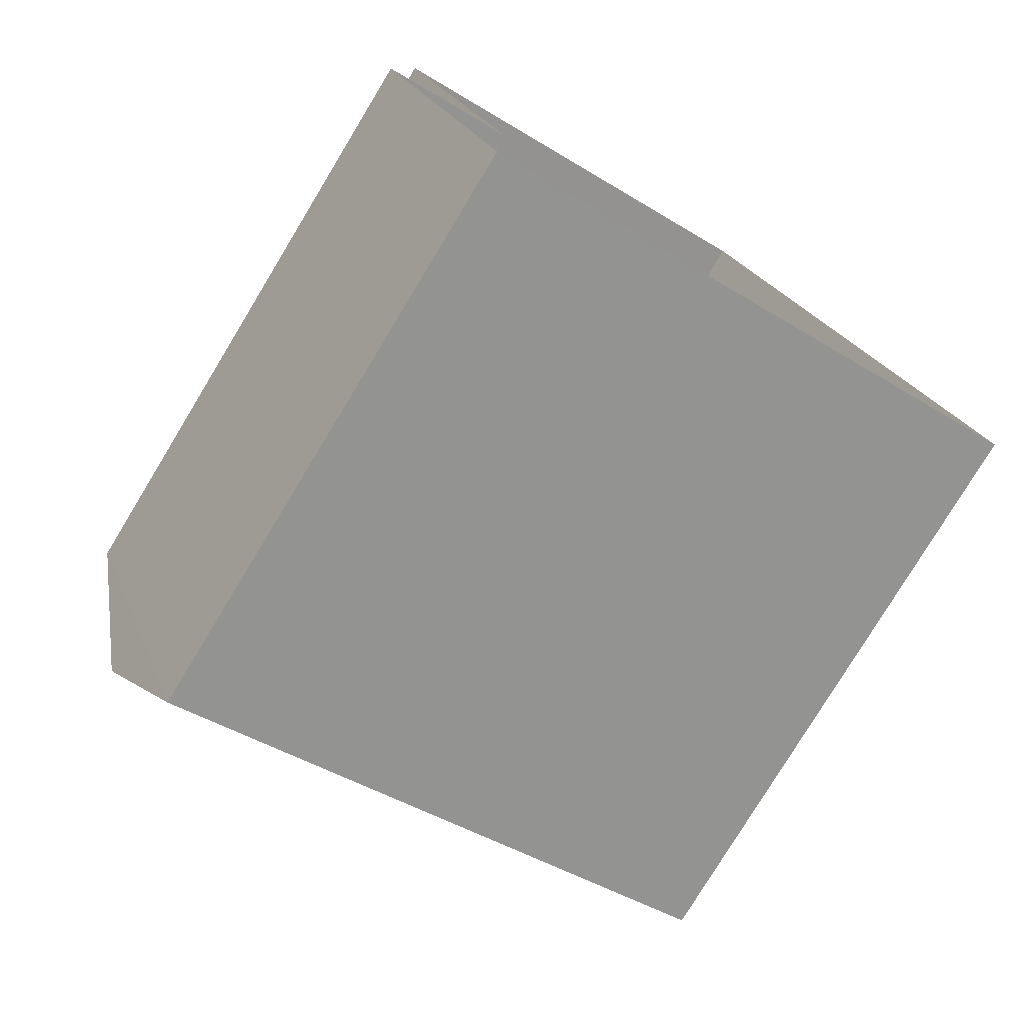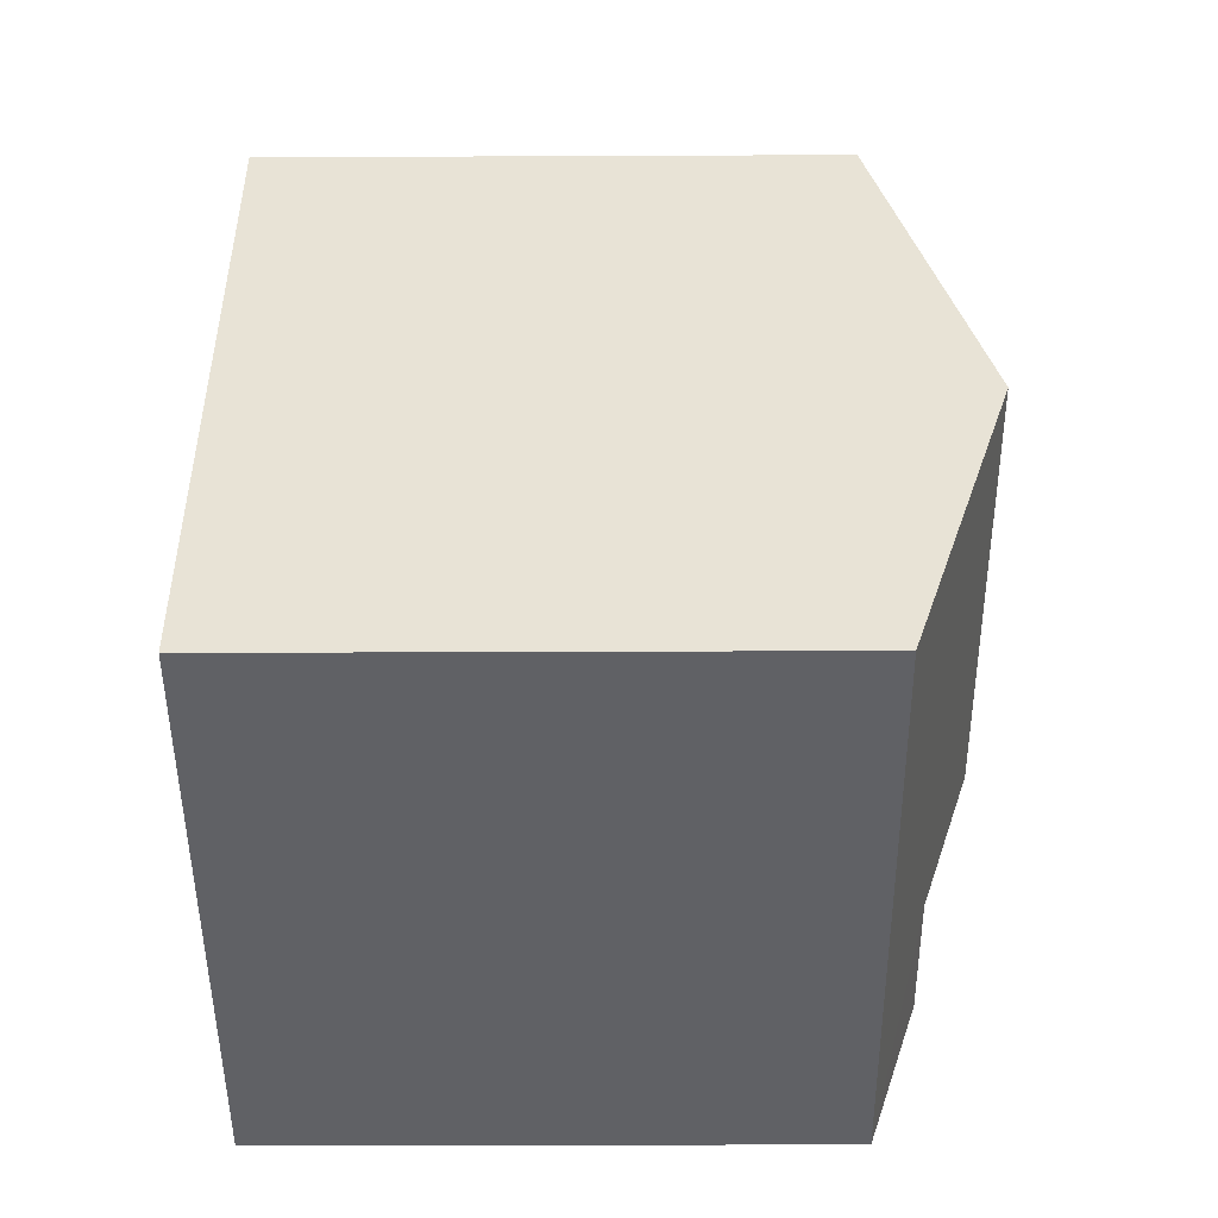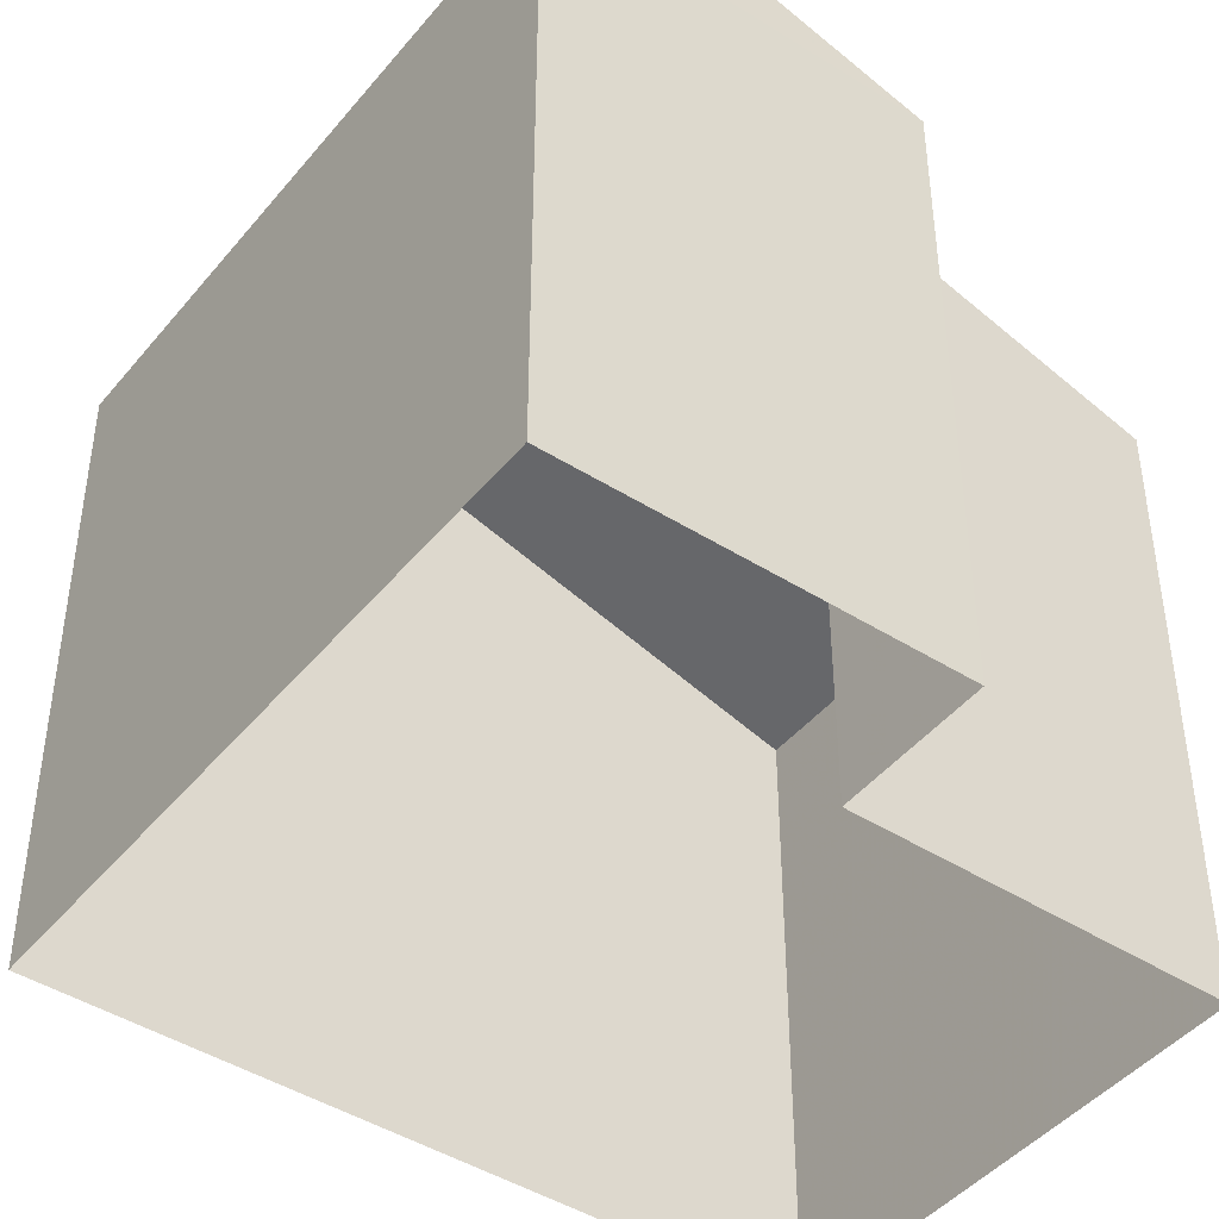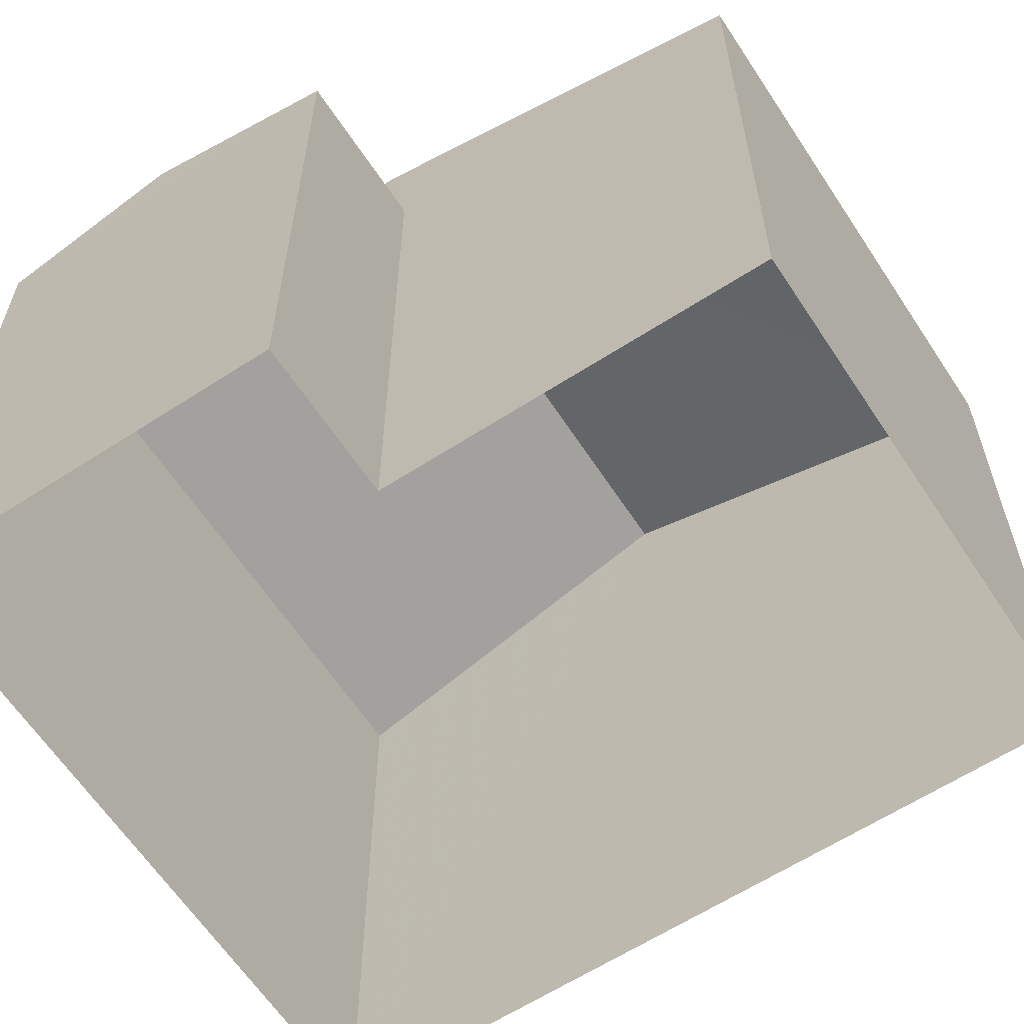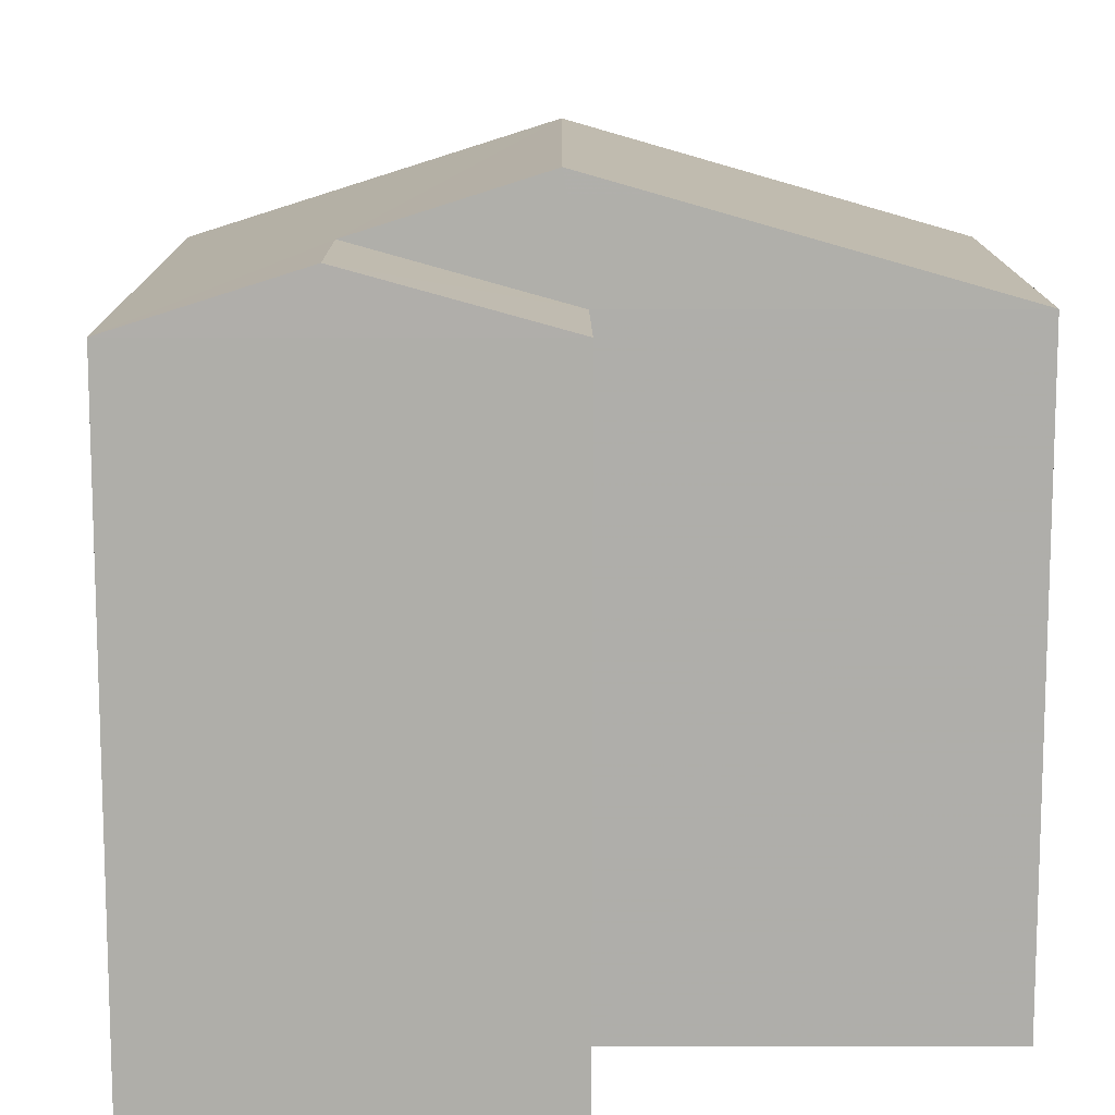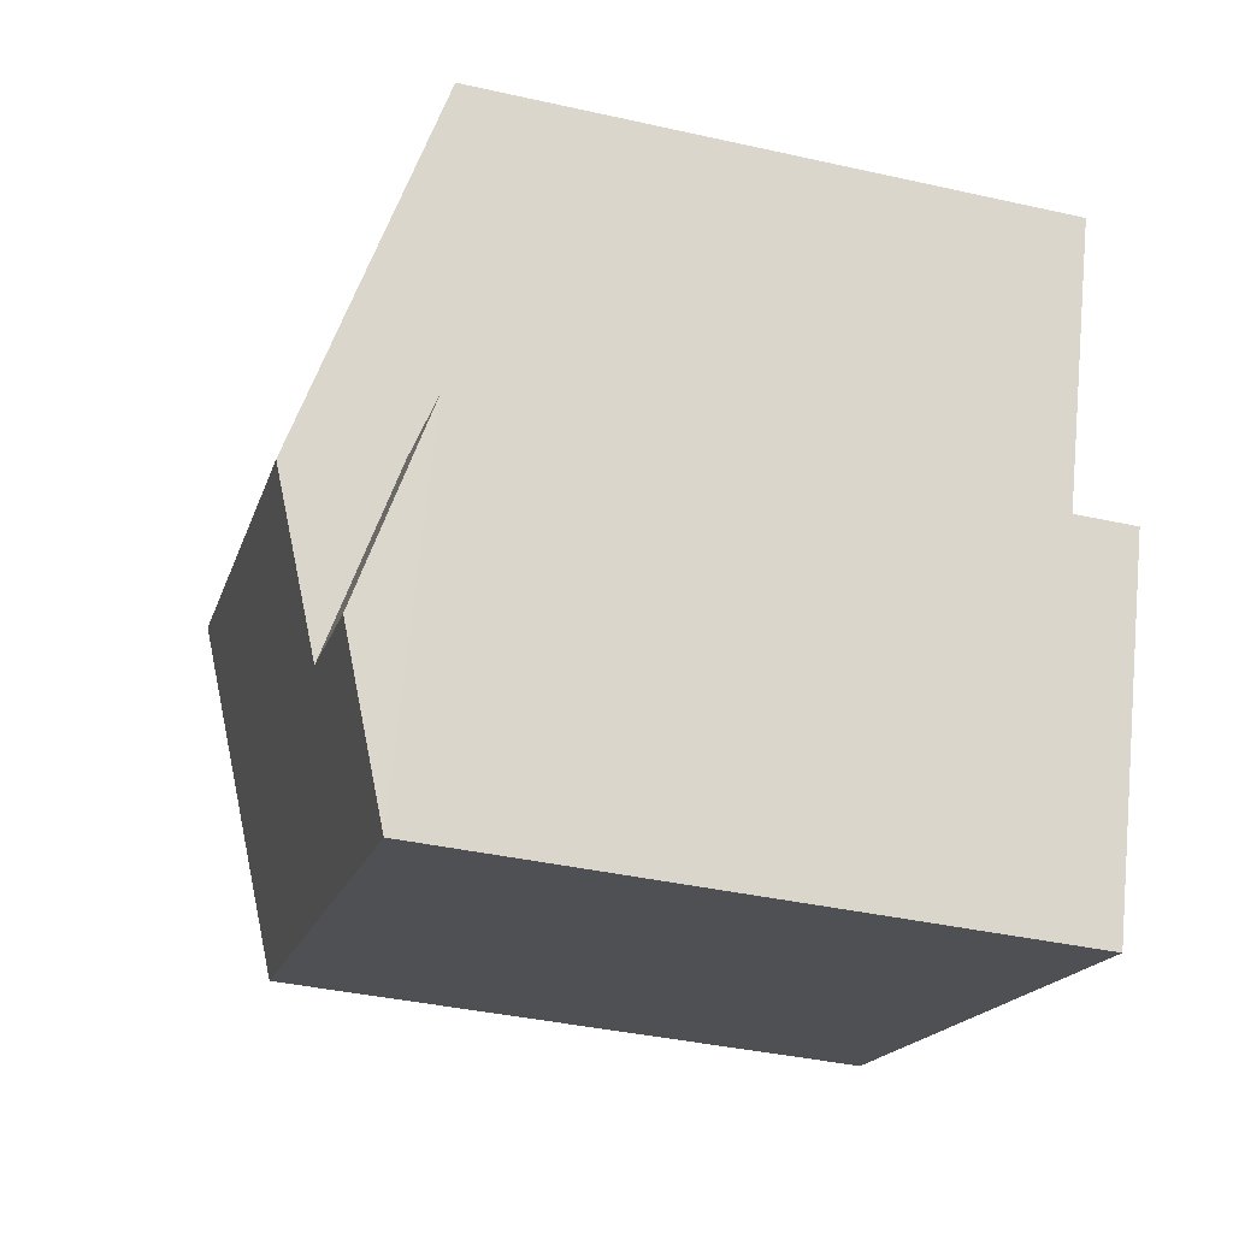
<metadata>
{"format":"obj","ext":"obj","renderer":"f3d","projection":"perspective","resolution":1024,"background":"white","views":[{"elev":-78.3,"azim":148.7,"up":"+Y"},{"elev":-27.5,"azim":-89.6,"up":"+Y"},{"elev":-44.6,"azim":32.7,"up":"+Z"},{"elev":-62.4,"azim":102.4,"up":"+Z"},{"elev":12.5,"azim":69.0,"up":"+Z"},{"elev":-39.1,"azim":74.4,"up":"+Y"}]}
</metadata>
<code>
v -2.21e+05 -1.258e+05 23.61
v -2.21e+05 -1.258e+05 23.61
v -2.21e+05 -1.258e+05 23.61
v -2.211e+05 -1.258e+05 23.61
v -2.21e+05 -1.258e+05 23.61
v -2.21e+05 -1.258e+05 23.61
v -2.21e+05 -1.258e+05 31.06
v -2.21e+05 -1.258e+05 31.73
v -2.21e+05 -1.258e+05 31.06
v -2.21e+05 -1.258e+05 31.73
v -2.21e+05 -1.258e+05 32.41
v -2.21e+05 -1.258e+05 31.06
v -2.21e+05 -1.258e+05 31.06
v -2.211e+05 -1.258e+05 32.41
v -2.211e+05 -1.258e+05 31.06
v -2.21e+05 -1.258e+05 31.06
f 1 2 3
f 2 4 3
f 3 5 6
f 3 4 5
f 7 8 9
f 7 10 8
f 11 12 13
f 14 11 13
f 11 14 10
f 14 15 10
f 10 16 8
f 10 15 16
f 7 9 1
f 3 7 1
f 13 5 14
f 5 4 14
f 4 15 14
f 16 4 2
f 16 15 4
f 2 1 16
f 16 9 8
f 16 1 9
f 7 3 12
f 10 7 11
f 3 6 12
f 7 12 11
f 13 6 5
f 13 12 6

</code>
